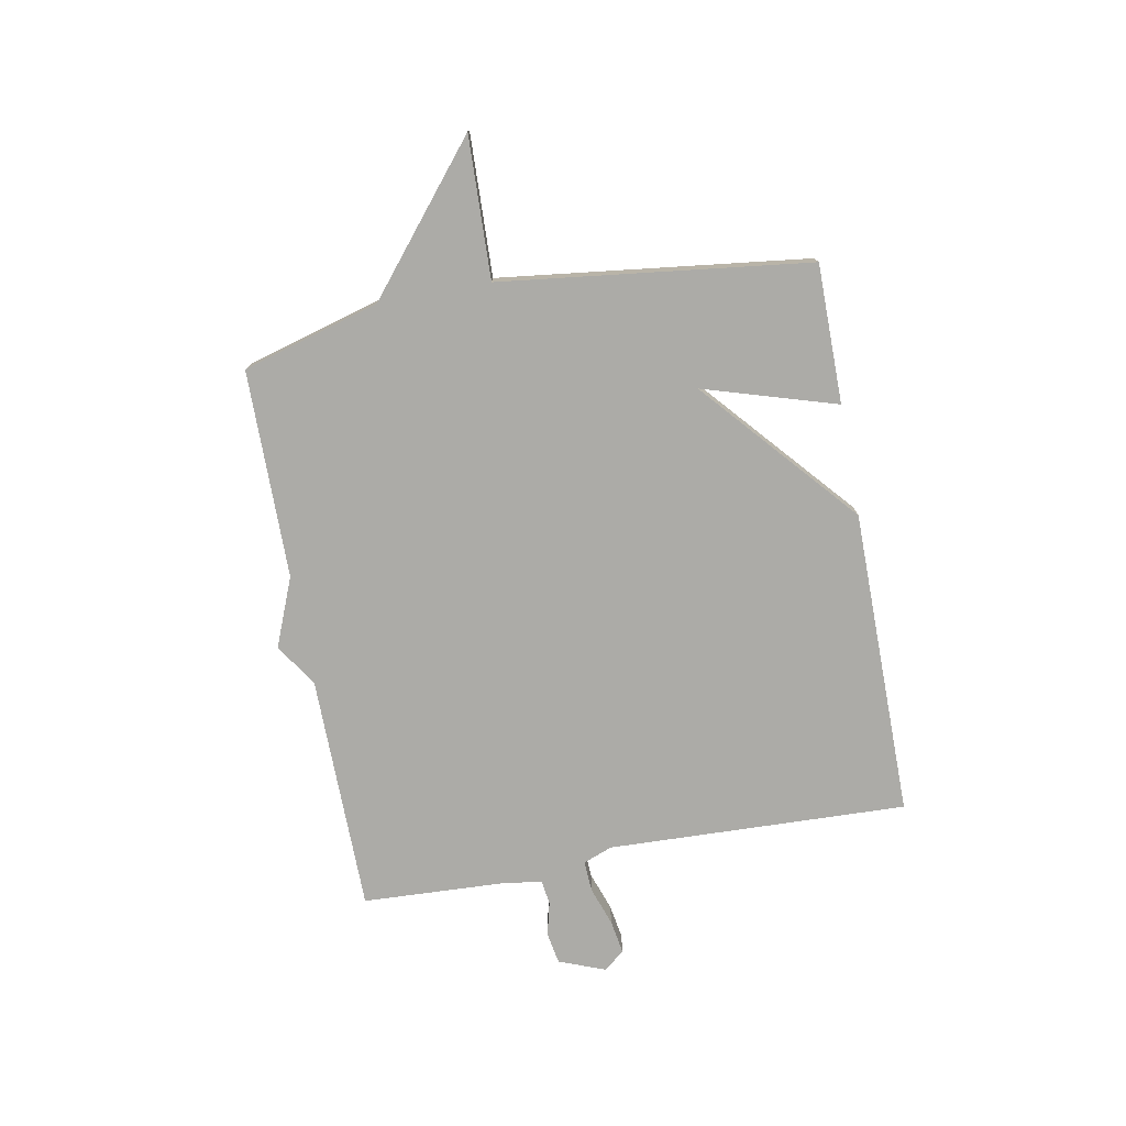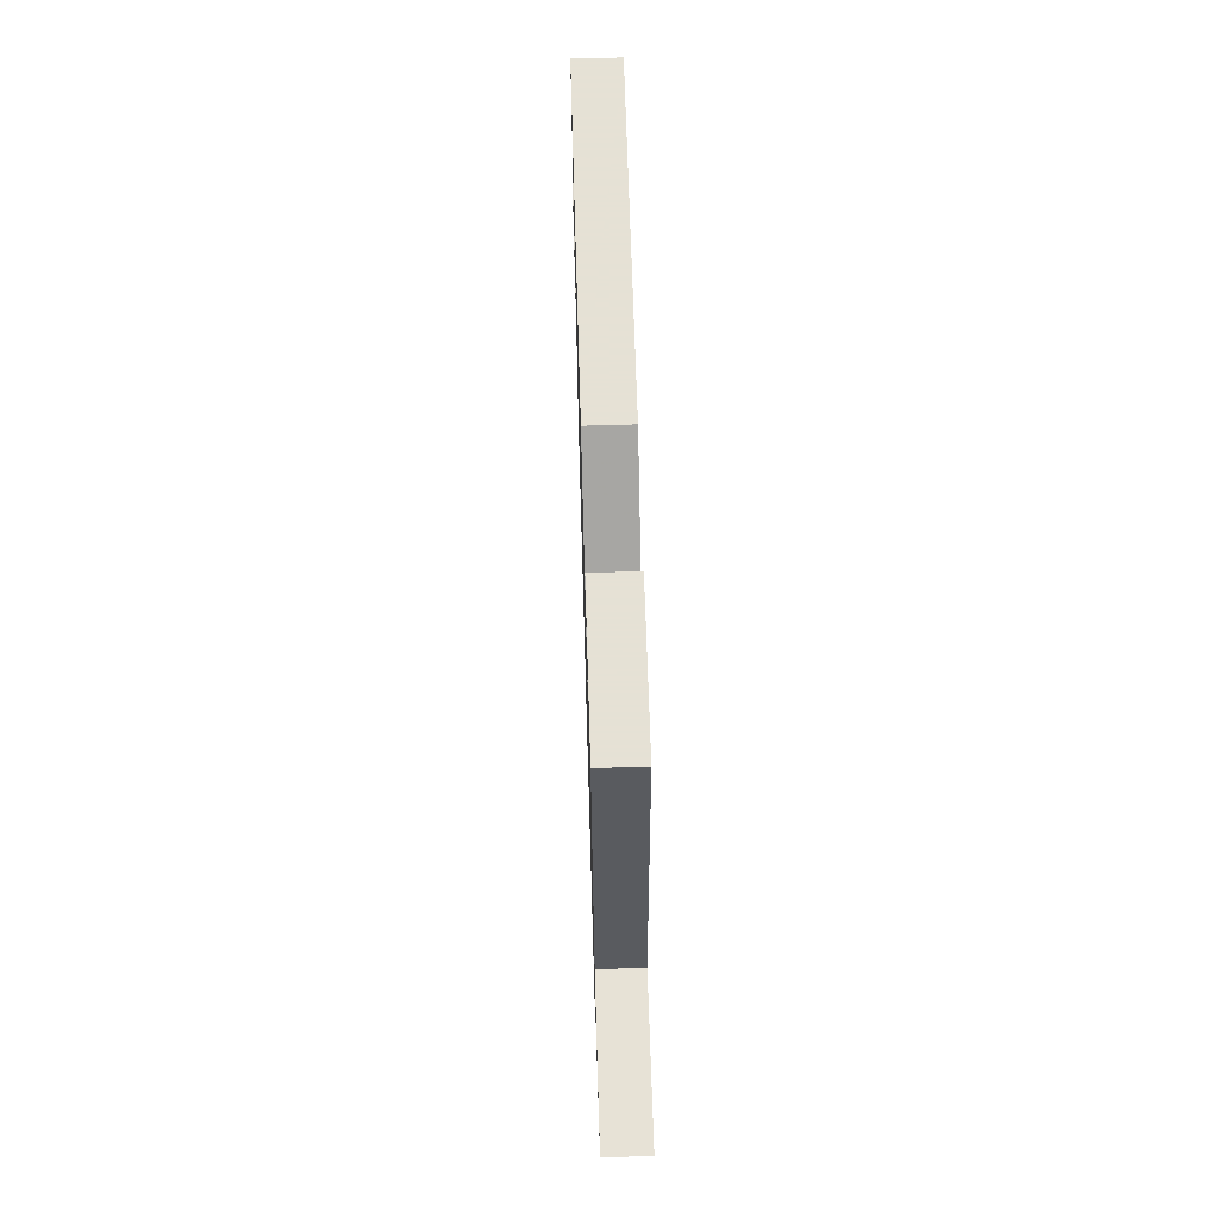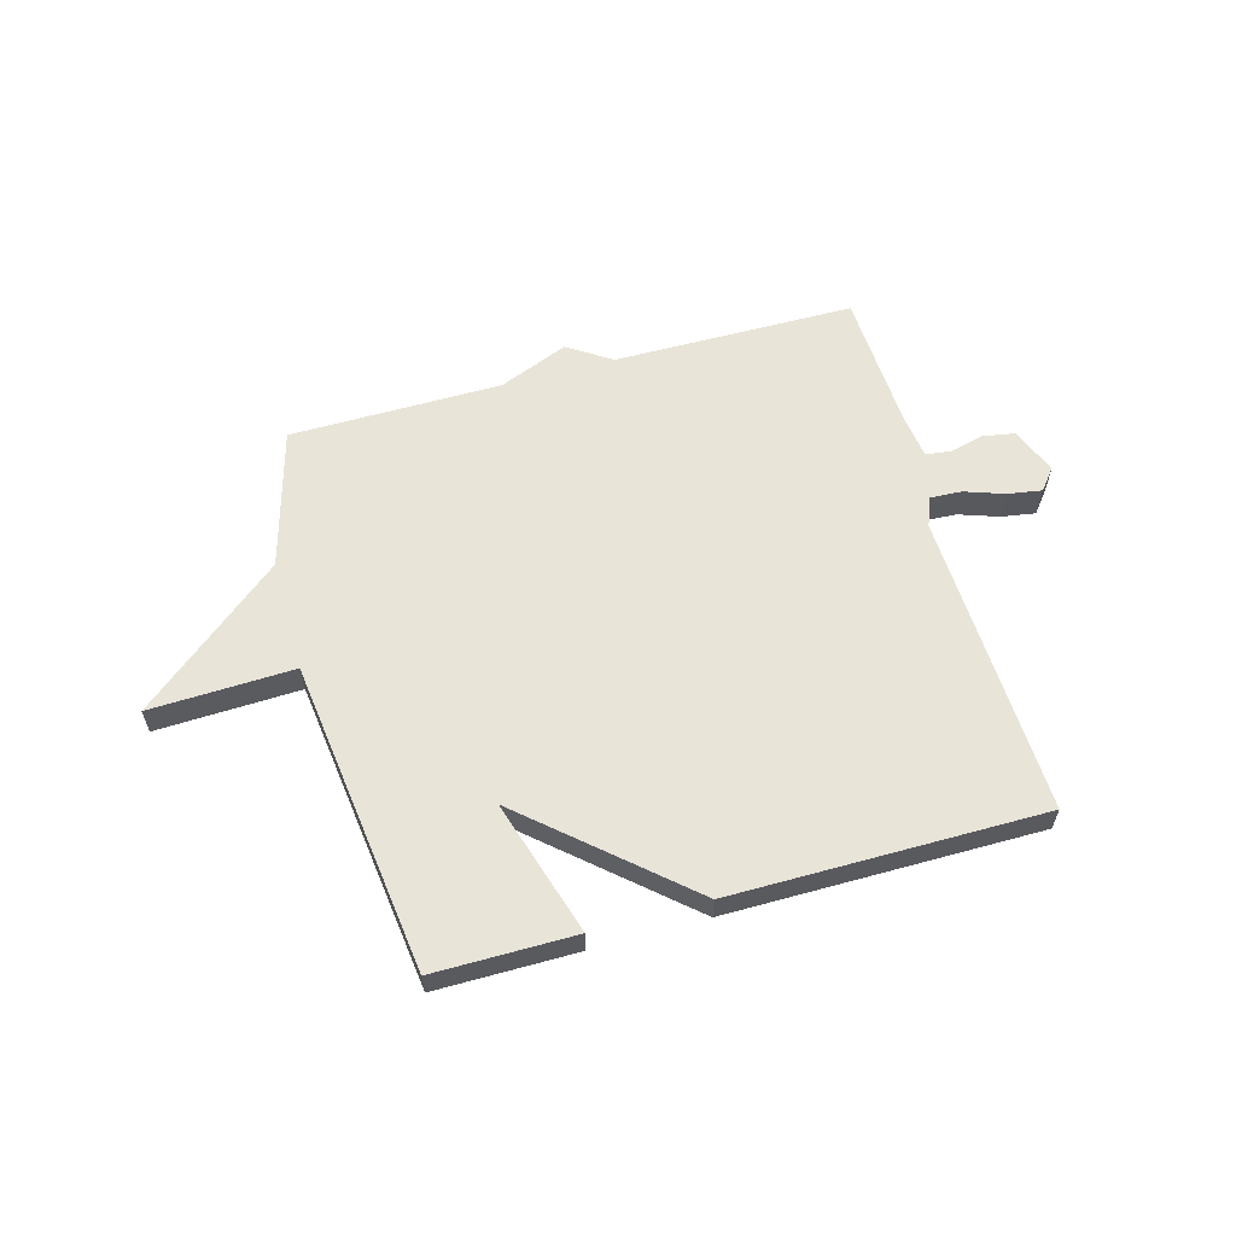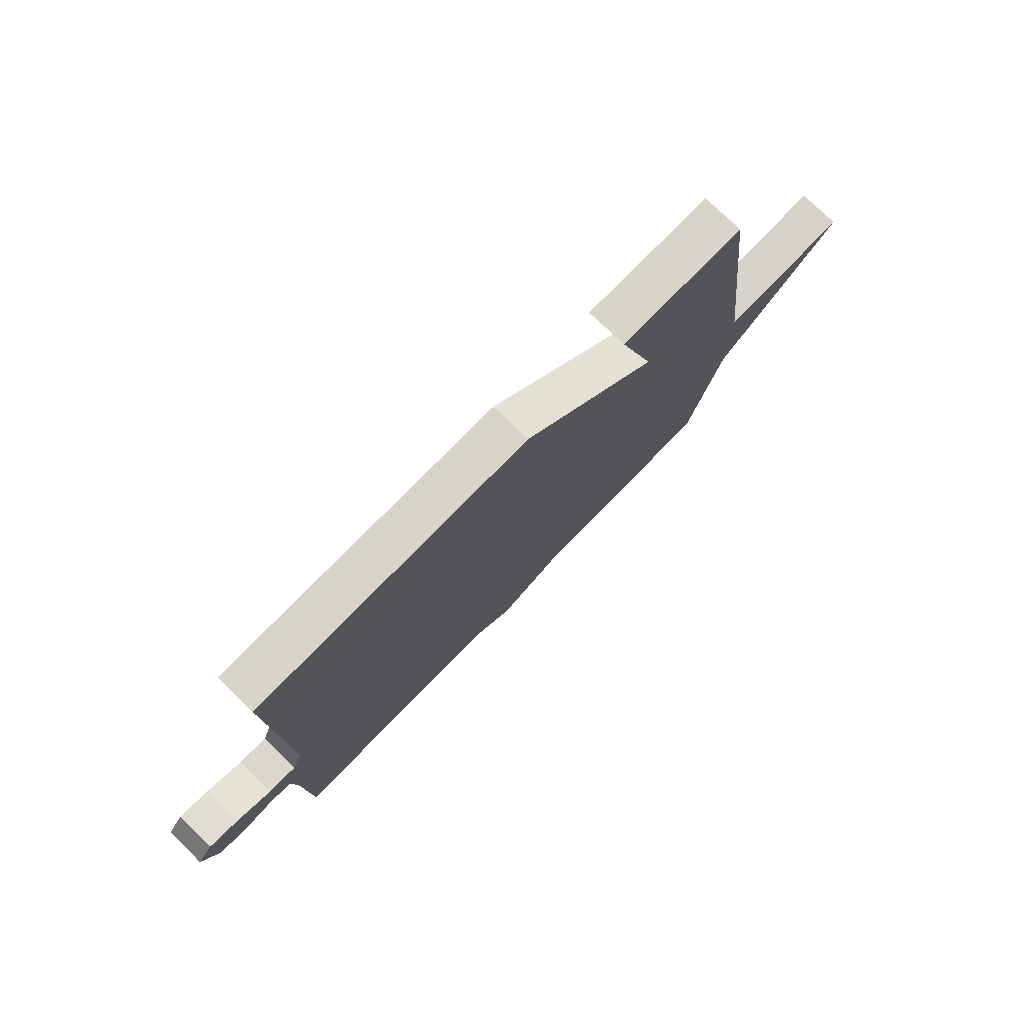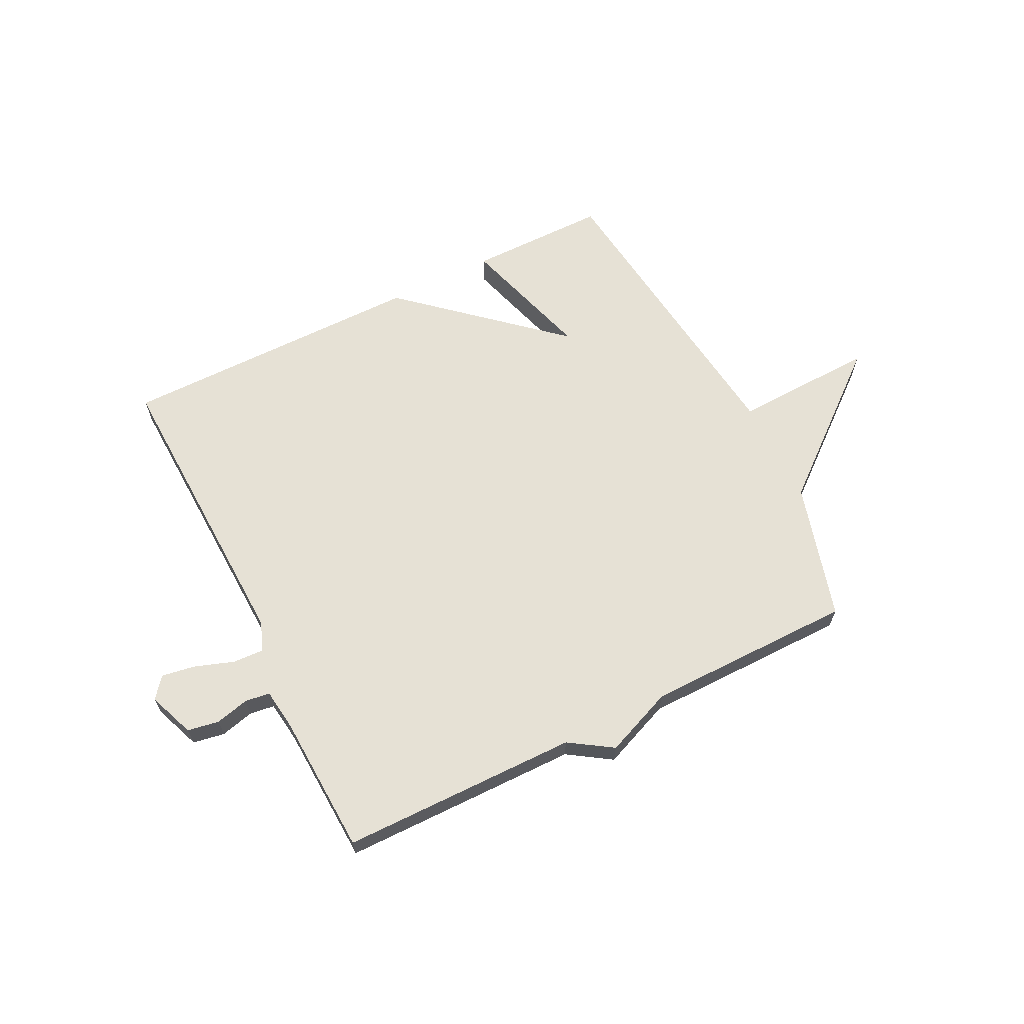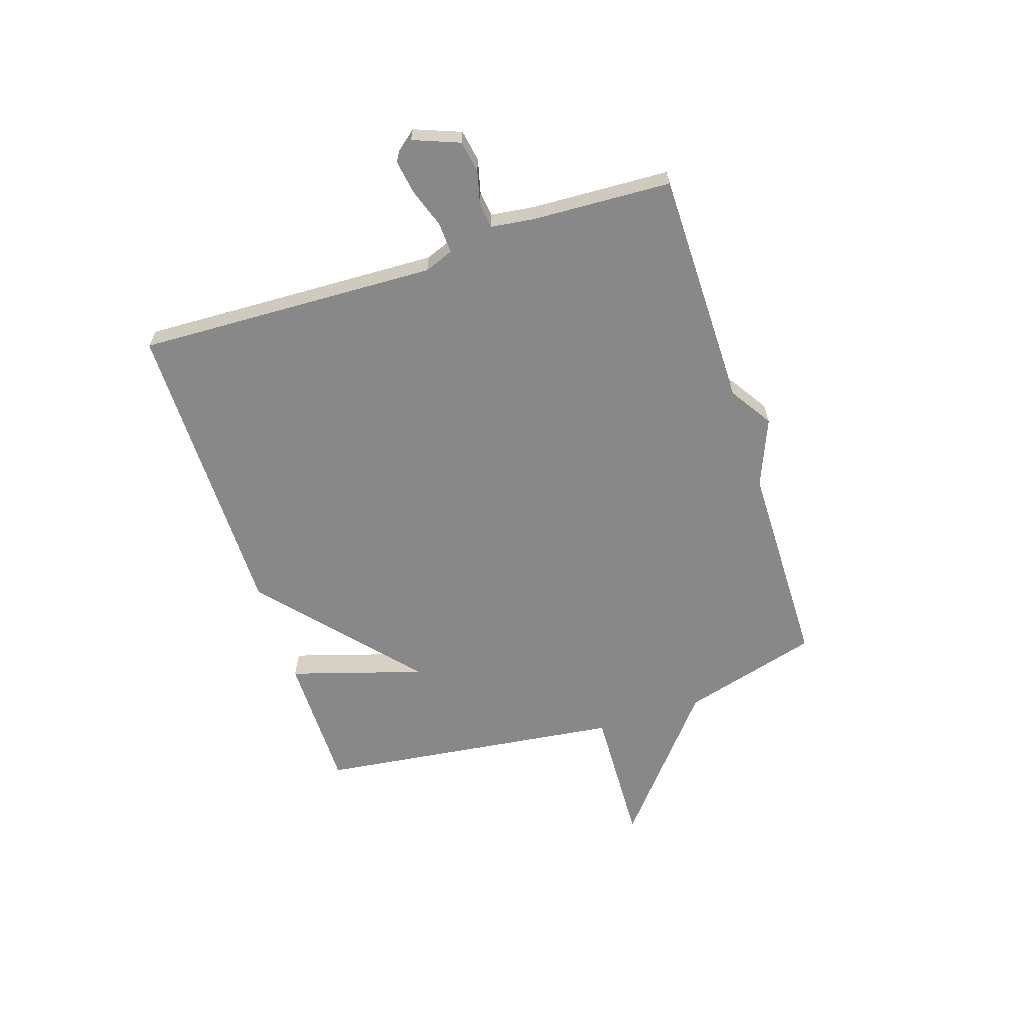
<metadata>
{"format":"obj","ext":"obj","renderer":"f3d","projection":"perspective","resolution":1024,"background":"white","views":[{"elev":-76.2,"azim":-79.4,"up":"+Y"},{"elev":64.9,"azim":-91.7,"up":"+Z"},{"elev":59.9,"azim":-15.6,"up":"+Y"},{"elev":75.7,"azim":134.2,"up":"+Z"},{"elev":64.5,"azim":153.5,"up":"+Y"},{"elev":-62.9,"azim":108.0,"up":"+Y"}]}
</metadata>
<code>
v 0.5 0.07 0.5
v 0.48 0.07 -0.038
v 0.5 0.07 -0.09
v 0.556 0.07 -0.087
v 0.625 0.07 -0.063
v 0.686 0.07 -0.053
v 0.716 0.07 -0.09
v 0.684 0.07 -0.173
v 0.627 0.07 -0.183
v 0.567 0.07 -0.168
v 0.522 0.07 -0.174
v 0.512 0.07 -0.25
v 0.5 0.07 -0.5
v 0.074 0.07 -0.503
v -0.003 0.07 -0.553
v -0.126 0.07 -0.503
v -0.5 0.07 -0.5
v -0.569 0.07 -0.254
v -0.823 0.07 -0.045
v -0.569 0.07 -0.054
v -0.5 0.07 0.5
v -0.251 0.07 0.5
v -0.324 0.07 0.261
v -0.051 0.07 0.5
v 0.5 0 0.5
v 0.48 0 -0.038
v 0.5 0 -0.09
v 0.556 0 -0.087
v 0.625 0 -0.063
v 0.686 0 -0.053
v 0.716 0 -0.09
v 0.684 0 -0.173
v 0.627 0 -0.183
v 0.567 0 -0.168
v 0.522 0 -0.174
v 0.512 0 -0.25
v 0.5 0 -0.5
v 0.074 0 -0.503
v -0.003 0 -0.553
v -0.126 0 -0.503
v -0.5 0 -0.5
v -0.569 0 -0.254
v -0.823 0 -0.045
v -0.569 0 -0.054
v -0.5 0 0.5
v -0.251 0 0.5
v -0.324 0 0.261
v -0.051 0 0.5
f 23 24 1 2
f 20 21 22 23
f 20 23 2 3
f 18 19 20
f 18 20 3
f 17 18 3
f 16 17 3
f 16 3 4
f 15 16 4
f 14 15 4
f 12 13 14
f 11 12 14
f 4 5 6
f 14 4 6
f 11 14 6
f 10 11 6 7
f 7 8 9 10
f 26 25 48 47
f 47 46 45 44
f 27 26 47 44
f 44 43 42
f 27 44 42
f 27 42 41
f 27 41 40
f 28 27 40
f 28 40 39
f 28 39 38
f 38 37 36
f 38 36 35
f 30 29 28
f 30 28 38
f 30 38 35
f 31 30 35 34
f 34 33 32 31
f 1 25 26 2
f 2 26 27 3
f 3 27 28 4
f 4 28 29 5
f 5 29 30 6
f 6 30 31 7
f 7 31 32 8
f 8 32 33 9
f 9 33 34 10
f 10 34 35 11
f 11 35 36 12
f 12 36 37 13
f 13 37 38 14
f 14 38 39 15
f 15 39 40 16
f 16 40 41 17
f 17 41 42 18
f 18 42 43 19
f 19 43 44 20
f 20 44 45 21
f 21 45 46 22
f 22 46 47 23
f 23 47 48 24
f 24 48 25 1

</code>
